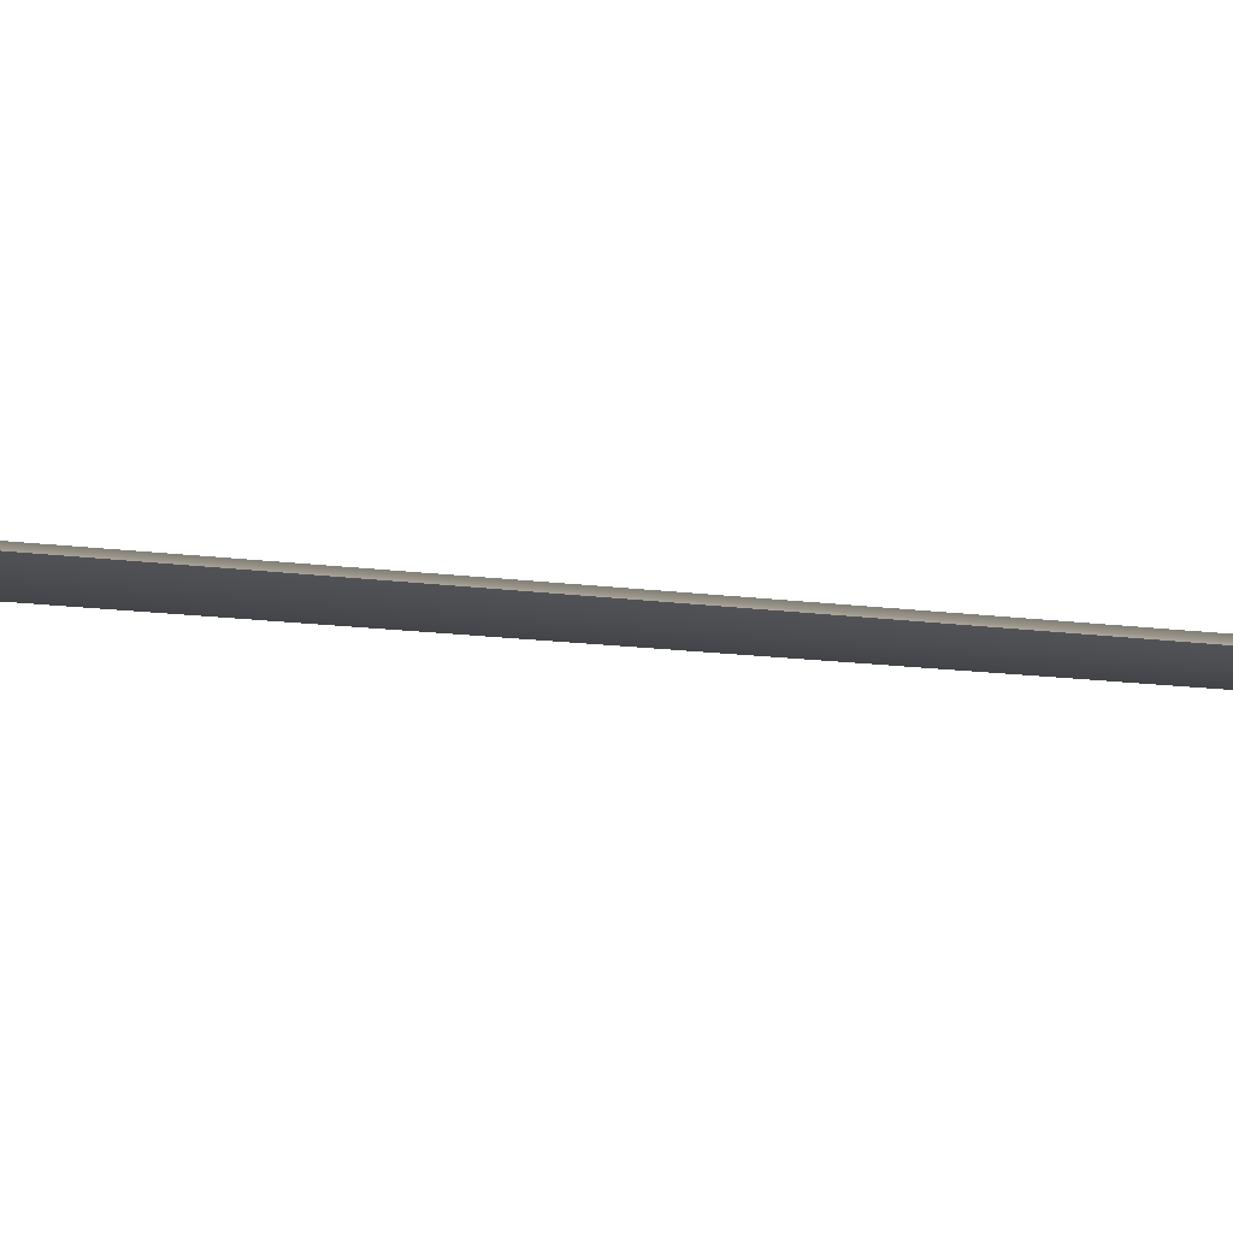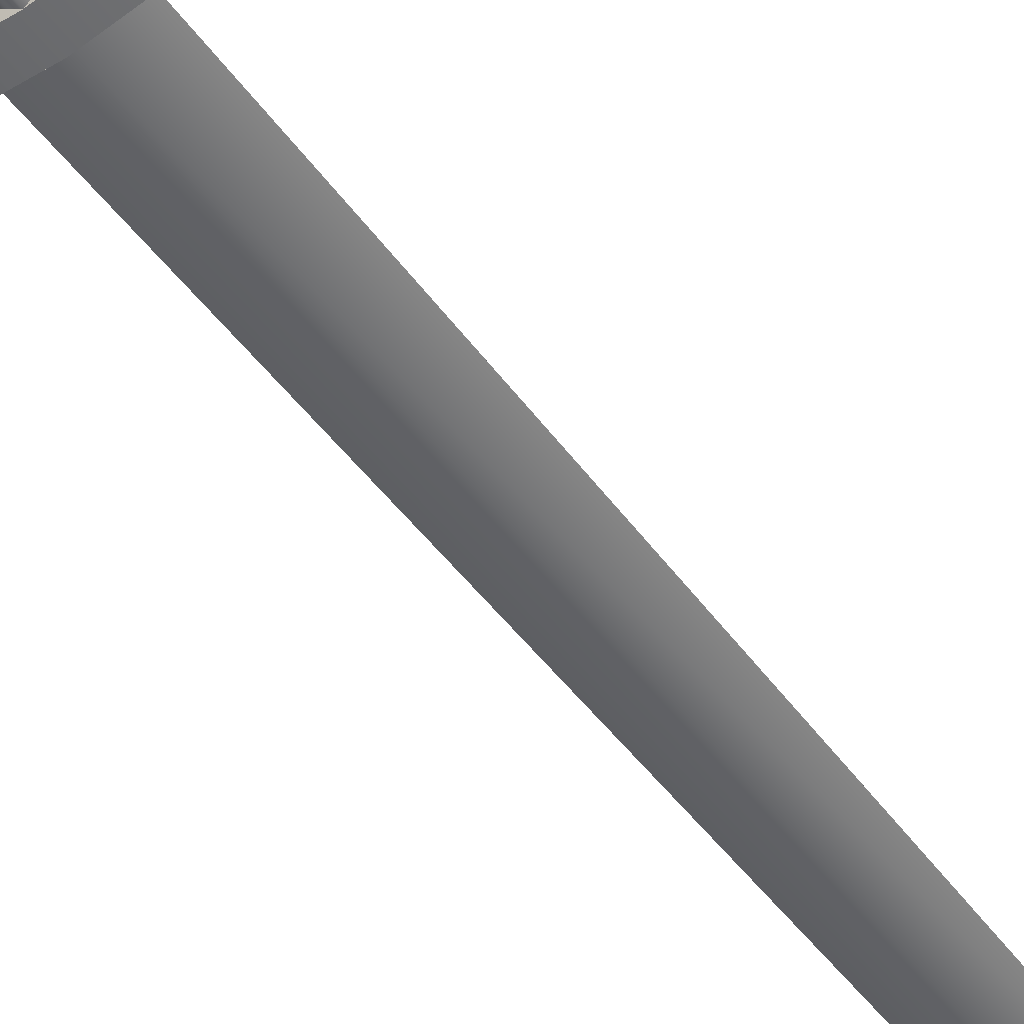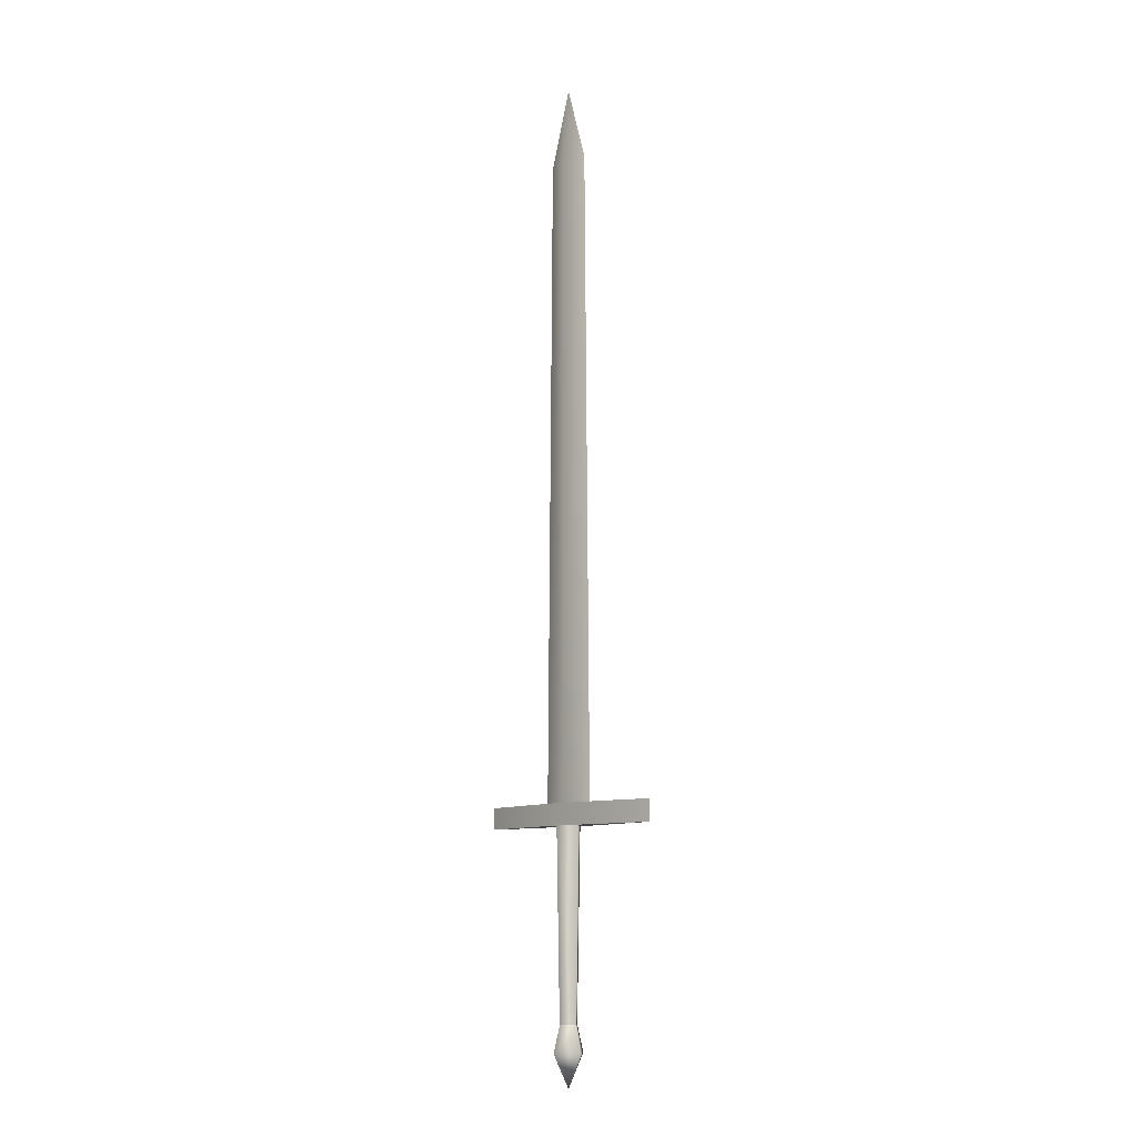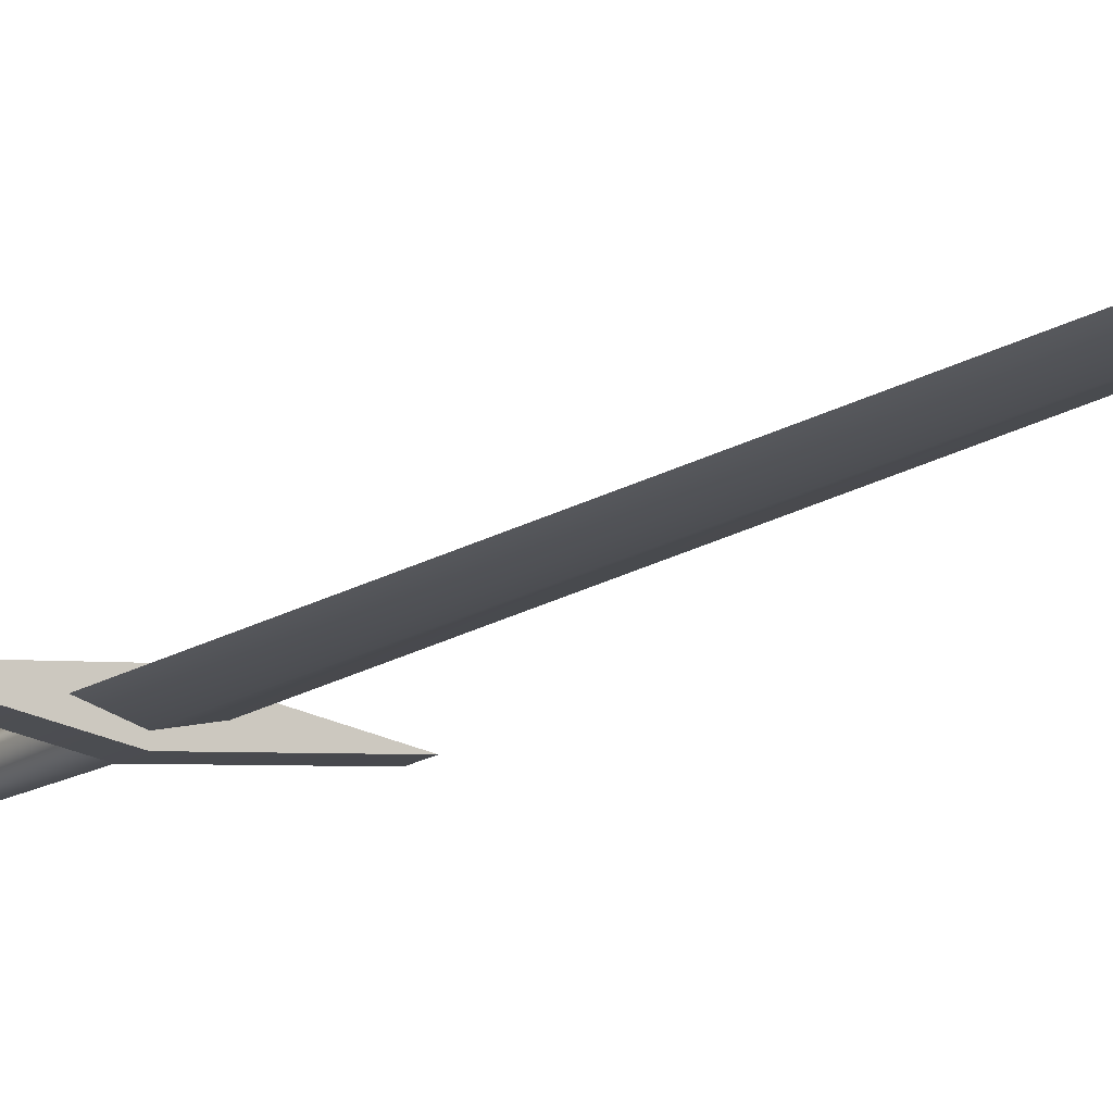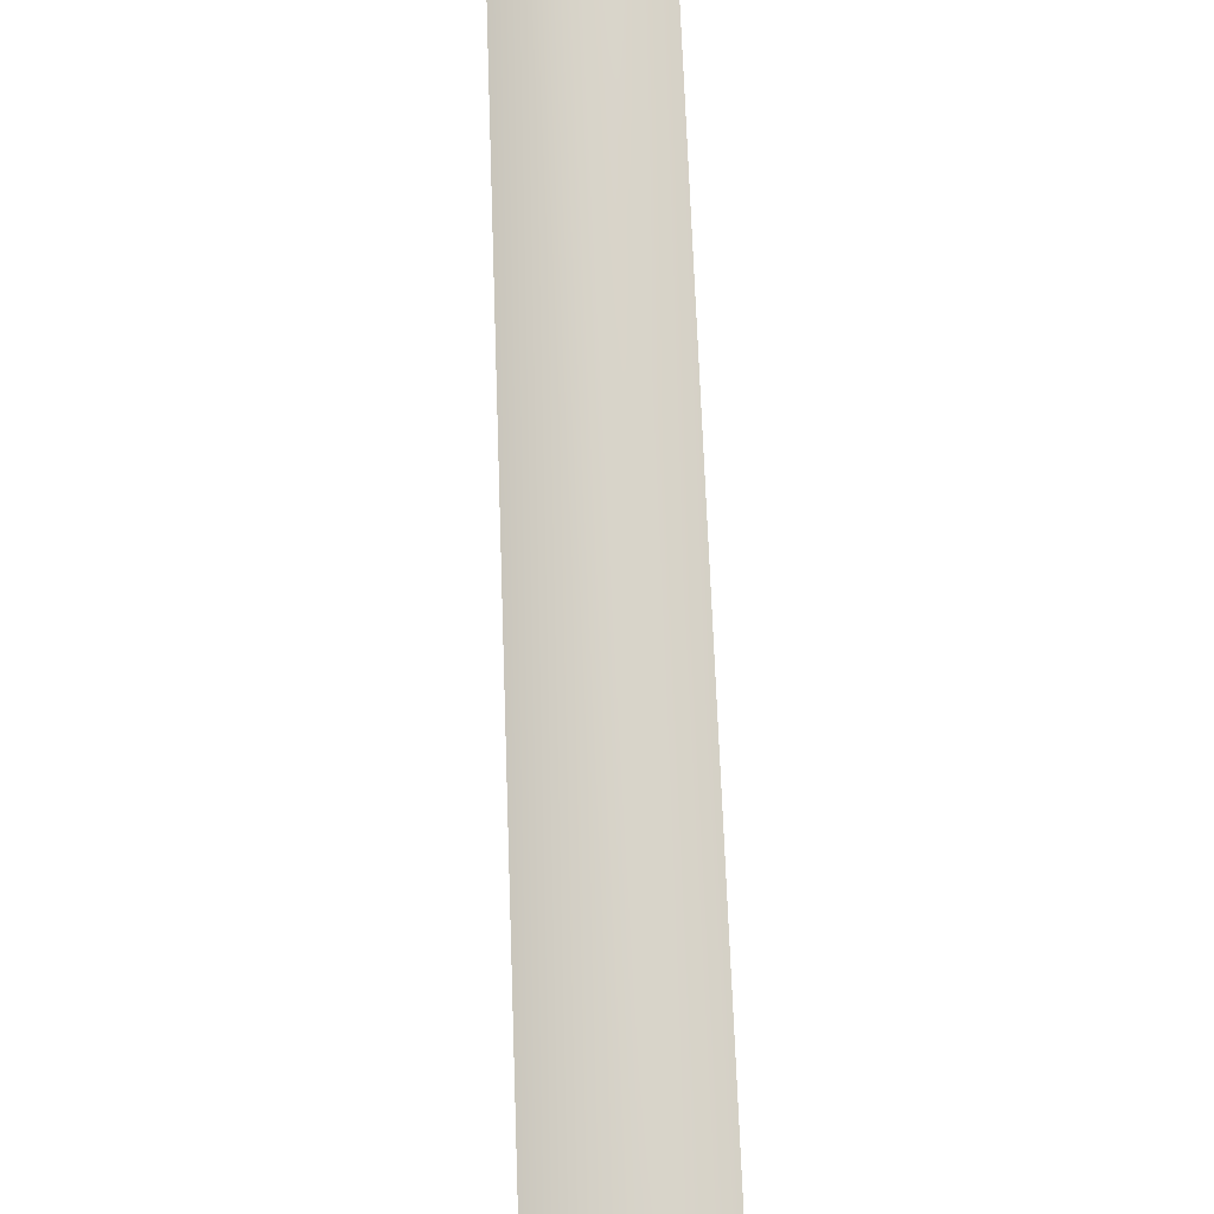
<metadata>
{"format":"obj","ext":"obj","renderer":"f3d","projection":"perspective","resolution":1024,"background":"white","views":[{"elev":-8.7,"azim":64.0,"up":"+Z"},{"elev":-53.3,"azim":36.4,"up":"+Z"},{"elev":-9.9,"azim":49.4,"up":"+Y"},{"elev":-15.3,"azim":144.5,"up":"+Z"},{"elev":77.3,"azim":-2.2,"up":"+Z"}]}
</metadata>
<code>
o Cube.006
v -0.01514 -0.1281 0
v -0.02048 0.1281 0
v 0 -0.1281 -0.01514
v 0 0.1281 -0.02048
v 0 -0.1281 0.01514
v 0 0.1281 0.02048
v 0.01514 -0.1281 0
v 0.02048 0.1281 0
v -0.02524 -0.1639 0
v 0 -0.1639 -0.02524
v 0 -0.1639 0.02524
v 0.02524 -0.1639 0
v 0 -0.209 0
v -0.1579 0.1281 0
v 0.1579 0.1281 0
v -0.1579 0.1576 0
v 0 0.1576 -0.02048
v 0 0.1576 0.02048
v 0.1579 0.1576 0
v -0.04274 0.1576 0
v 0 0.1576 -0.01102
v 0 0.1576 0.01102
v 0.04274 0.1576 0
v -0.03387 1.049 0
v 0 1.049 -0.01102
v 0 1.049 0.01102
v 0.03387 1.049 0
v 0 1.155 0
f 2 3 1
f 4 7 3
f 7 6 5
f 6 1 5
f 7 11 12
f 8 4 15
f 12 11 13
f 1 11 5
f 7 10 3
f 1 10 9
f 9 10 13
f 11 9 13
f 10 12 13
f 6 16 14
f 6 8 15
f 4 2 14
f 2 6 14
f 18 23 22
f 4 19 15
f 15 18 6
f 14 17 4
f 22 24 20
f 17 20 21
f 18 20 16
f 17 23 19
f 27 25 28
f 21 27 23
f 22 27 26
f 21 24 25
f 26 27 28
f 25 24 28
f 24 26 28
f 2 4 3
f 4 8 7
f 7 8 6
f 6 2 1
f 7 5 11
f 1 9 11
f 7 12 10
f 1 3 10
f 6 18 16
f 18 19 23
f 4 17 19
f 15 19 18
f 14 16 17
f 22 26 24
f 17 16 20
f 18 22 20
f 17 21 23
f 21 25 27
f 22 23 27
f 21 20 24
o Cube.002
v -0.01514 -0.1281 0
v -0.02048 0.1281 0
v 0 -0.1281 -0.01514
v 0 0.1281 -0.02048
v 0 -0.1281 0.01514
v 0 0.1281 0.02048
v 0.01514 -0.1281 0
v 0.02048 0.1281 0
v -0.02524 -0.1639 0
v 0 -0.1639 -0.02524
v 0 -0.1639 0.02524
v 0.02524 -0.1639 0
v 0 -0.209 0
v -0.1579 0.1281 0
v 0.1579 0.1281 0
v -0.1579 0.1576 0
v 0 0.1576 -0.02048
v 0 0.1576 0.02048
v 0.1579 0.1576 0
v -0.04274 0.1576 0
v 0 0.1576 -0.01102
v 0 0.1576 0.01102
v 0.04274 0.1576 0
v -0.03387 1.049 0
v 0 1.049 -0.01102
v 0 1.049 0.01102
v 0.03387 1.049 0
v 0 1.155 0
f 30 31 29
f 32 35 31
f 35 34 33
f 34 29 33
f 35 39 40
f 36 32 43
f 40 39 41
f 29 39 33
f 35 38 31
f 29 38 37
f 37 38 41
f 39 37 41
f 38 40 41
f 34 44 42
f 34 36 43
f 32 30 42
f 30 34 42
f 46 51 50
f 32 47 43
f 43 46 34
f 42 45 32
f 50 52 48
f 45 48 49
f 46 48 44
f 45 51 47
f 55 53 56
f 49 55 51
f 50 55 54
f 49 52 53
f 54 55 56
f 53 52 56
f 52 54 56
f 30 32 31
f 32 36 35
f 35 36 34
f 34 30 29
f 35 33 39
f 29 37 39
f 35 40 38
f 29 31 38
f 34 46 44
f 46 47 51
f 32 45 47
f 43 47 46
f 42 44 45
f 50 54 52
f 45 44 48
f 46 50 48
f 45 49 51
f 49 53 55
f 50 51 55
f 49 48 52

</code>
